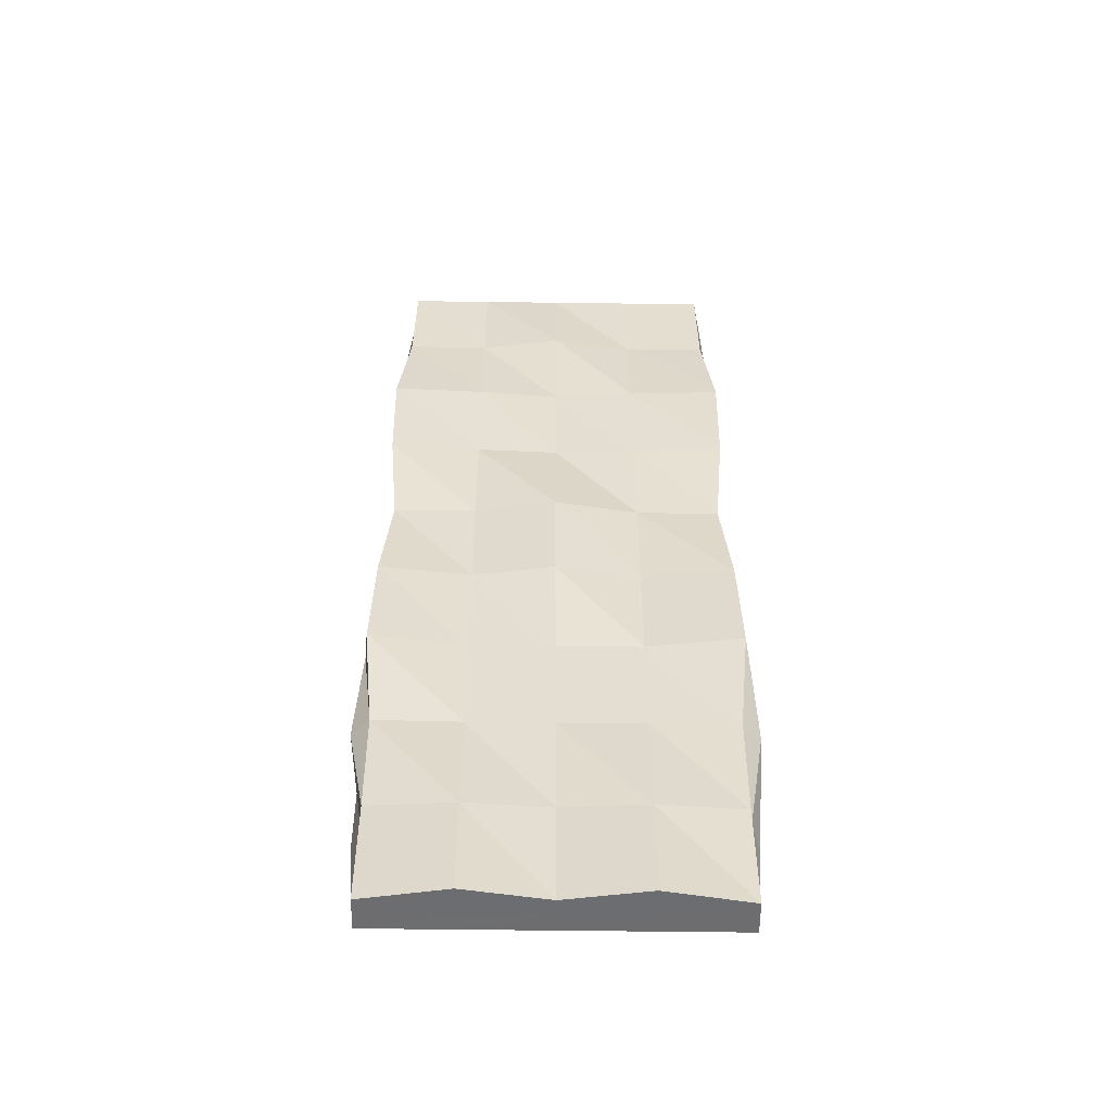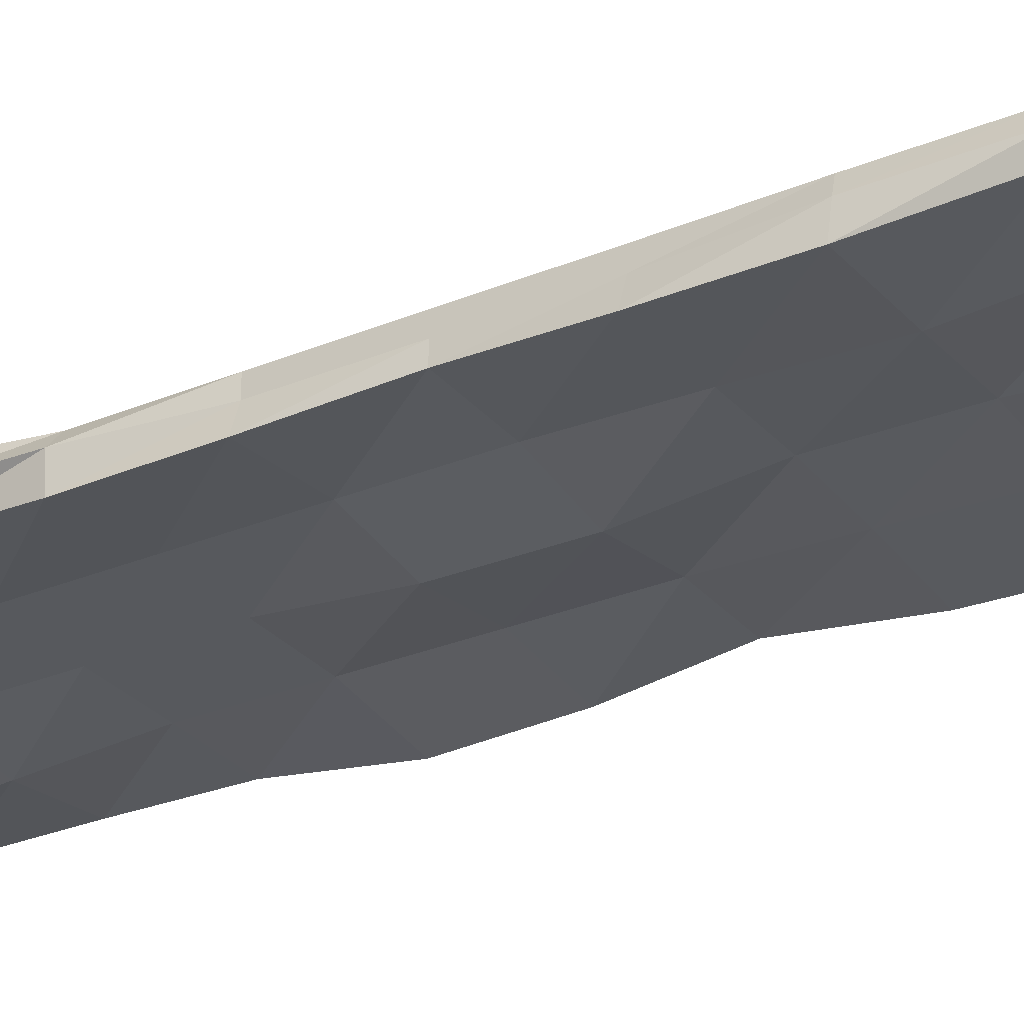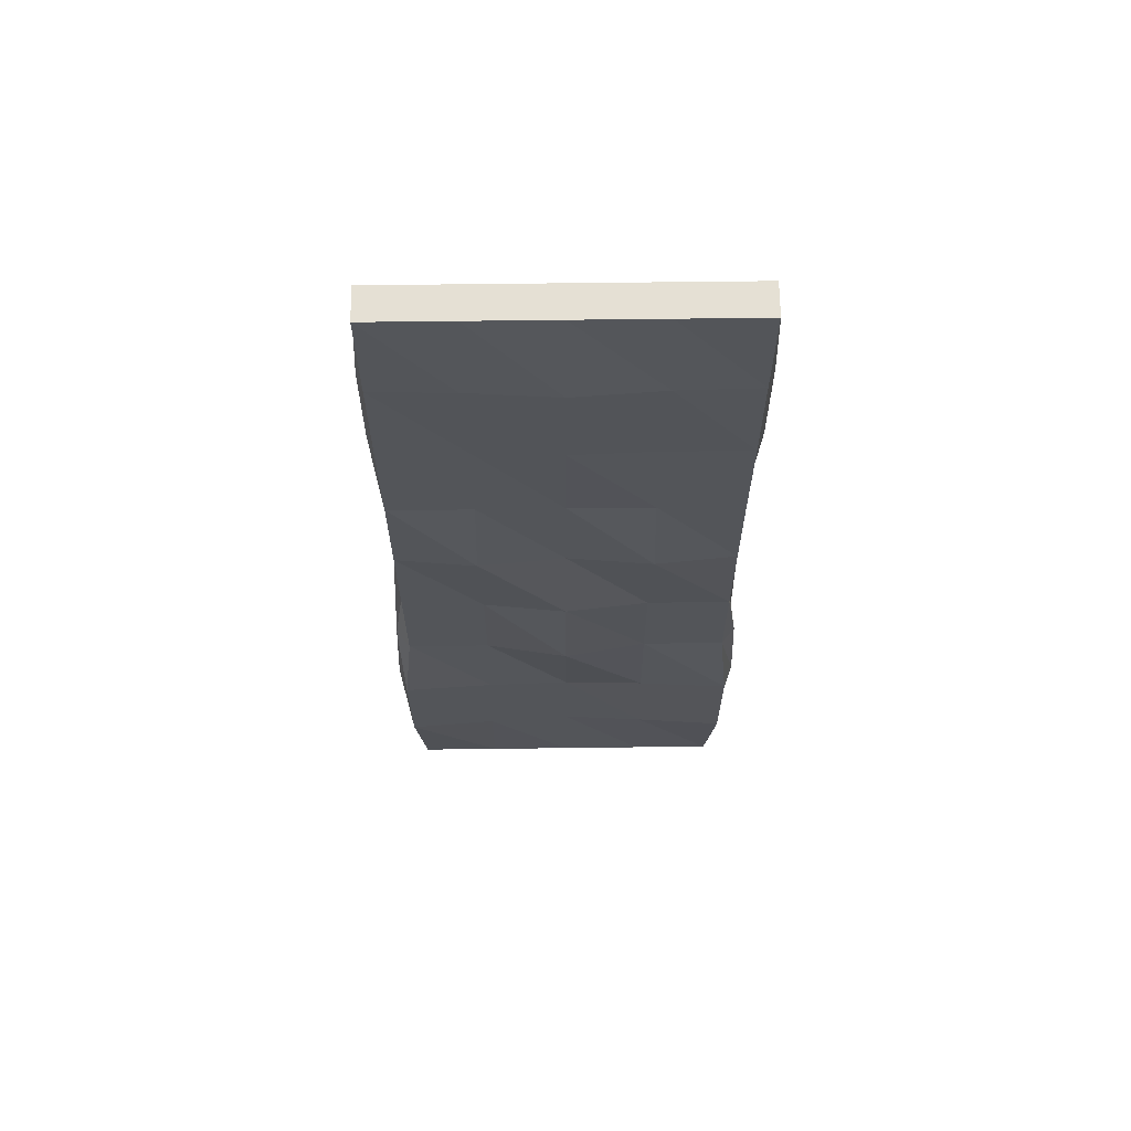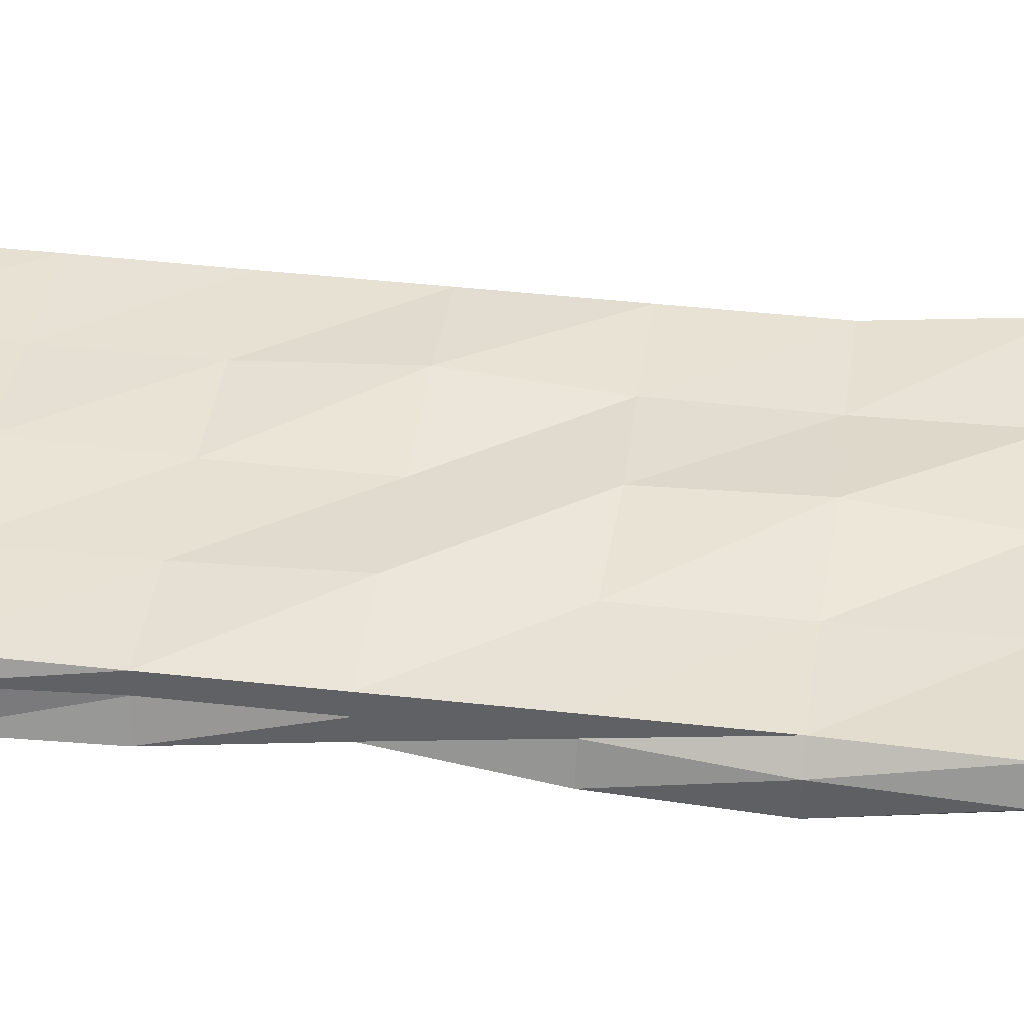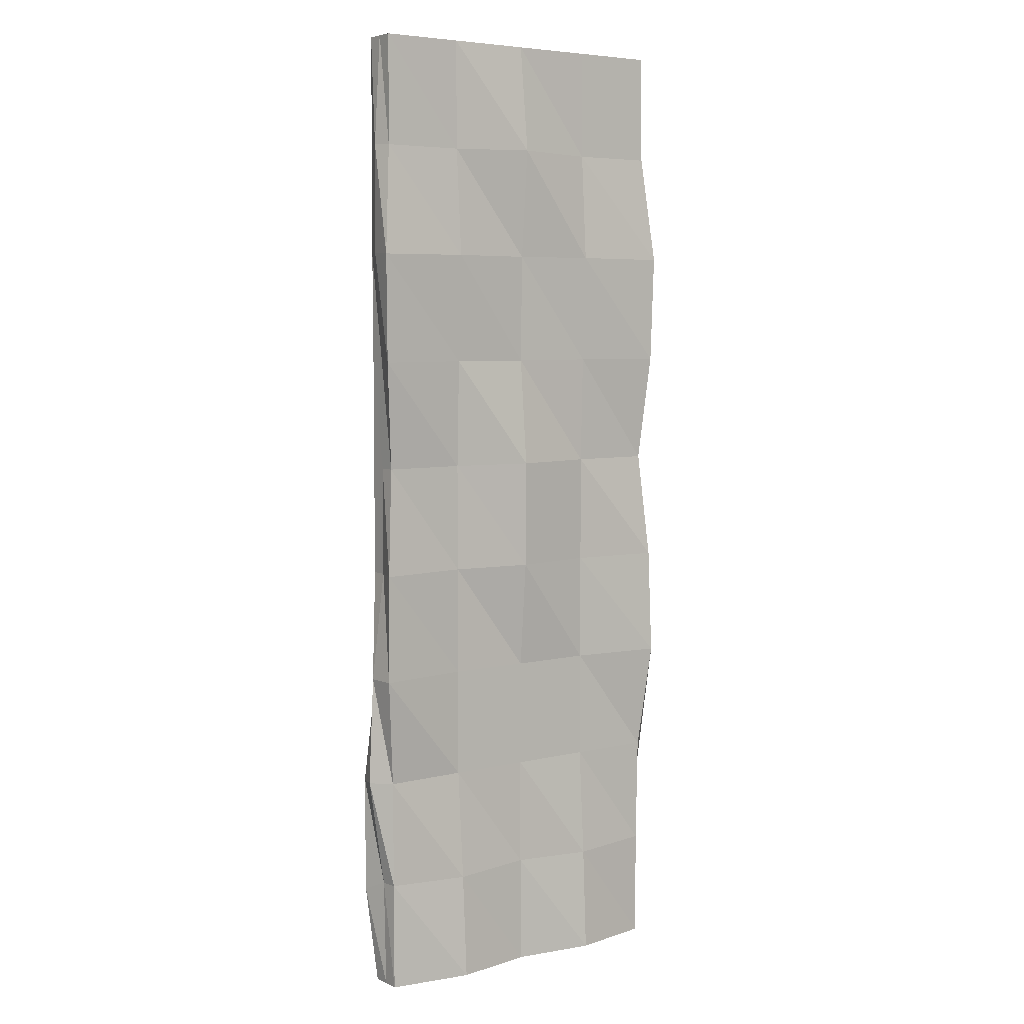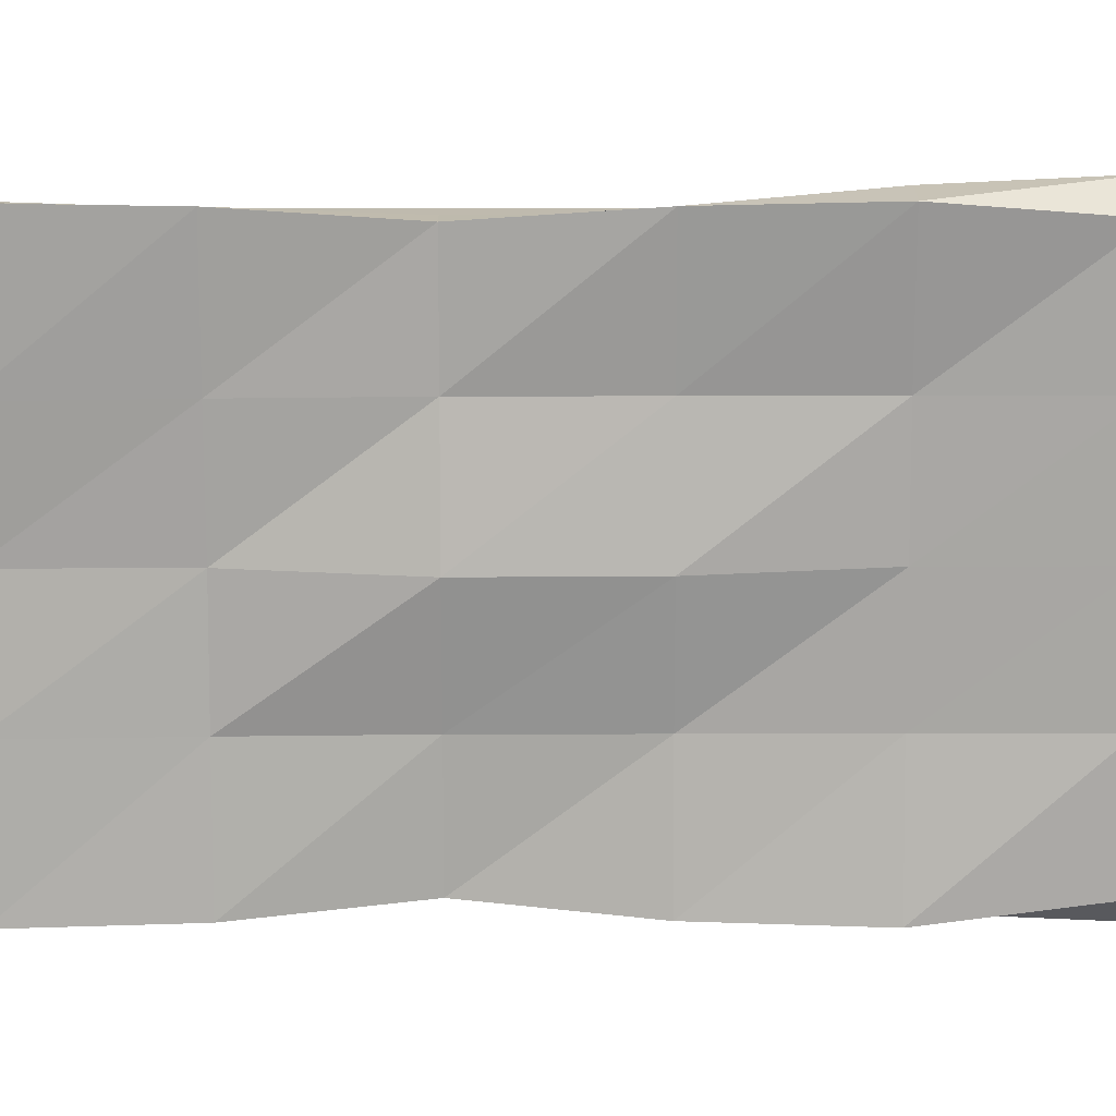
<metadata>
{"format":"obj","ext":"obj","renderer":"f3d","projection":"perspective","resolution":1024,"background":"white","views":[{"elev":-54.1,"azim":-0.8,"up":"+Z"},{"elev":-29.2,"azim":-58.3,"up":"+Y"},{"elev":65.7,"azim":179.3,"up":"+Z"},{"elev":40.0,"azim":98.0,"up":"+Y"},{"elev":5.8,"azim":-35.9,"up":"+Z"},{"elev":-74.5,"azim":90.1,"up":"+Y"}]}
</metadata>
<code>
o Cube_Cube.002
v -0.5061 -0 -1.167
v -0.557 -0 -0.8333
v -0.5415 -0 -0.5
v -0.5 0 -0.1667
v -0.5 0 0.1667
v -0.5 0 0.5
v -0.5218 0 0.8375
v -0.5199 0 1.17
v 0.5199 0 1.17
v 0.5218 0 0.8375
v 0.5 0 0.5
v 0.5 0 0.1667
v 0.5 0 -0.1667
v 0.5415 -0 -0.5
v 0.557 -0 -0.8333
v 0.5061 -0 -1.167
v 0.25 0 -1.5
v 0 0 -1.5
v -0.25 0 -1.5
v -0.25 0 1.5
v 0 0 1.5
v 0.25 0 1.5
v 0.5 0 1.5
v 0.5 0 -1.5
v -0.5 0 -1.5
v -0.5 0 1.5
v 0.2499 -0.05111 1.167
v 0.2492 -0.07334 0.8351
v 0.2497 -0.05966 0.5007
v 0.25 -0.05003 0.1667
v 0.25 -0.05002 -0.1667
v 0.25 -0.05 -0.5
v 0.25 -0.05006 -0.8334
v 0.2487 -0.07351 -1.175
v 0.004075 -0.0806 1.172
v 0.000827 -0.05621 0.8344
v -8.5e-05 -0.05146 0.4999
v -0.004492 -0.08735 0.1664
v -0.004292 -0.08391 -0.1668
v -4.9e-05 -0.05083 -0.5
v 0 -0.05 -0.8333
v -2.5e-05 -0.05047 -1.167
v -0.2499 -0.05111 1.167
v -0.2492 -0.07334 0.8351
v -0.2497 -0.05966 0.5007
v -0.25 -0.05003 0.1667
v -0.25 -0.05002 -0.1667
v -0.25 -0.05 -0.5
v -0.25 -0.05006 -0.8334
v -0.2487 -0.07351 -1.175
v -0.2627 0.05699 1.171
v -0.2502 0.05038 0.8334
v -0.2507 0.05155 0.5001
v -0.2574 0.07185 0.1668
v -0.2504 0.05116 -0.1667
v -0.25 0.05005 -0.5
v -0.2514 0.05655 -0.8347
v -0.2574 0.05896 -1.182
v -0 0.06562 1.156
v -0 0.05916 0.8347
v 0 0.05 0.5
v 0 0.05 0.1667
v -0 0.07345 -0.1746
v -0 0.08709 -0.5079
v 0 0.05038 -0.8333
v 0 0.05 -1.167
v 0.2627 0.05699 1.171
v 0.2502 0.05038 0.8334
v 0.2507 0.05155 0.5001
v 0.2574 0.07185 0.1668
v 0.2504 0.05116 -0.1667
v 0.25 0.05005 -0.5
v 0.2514 0.05655 -0.8347
v 0.2574 0.05896 -1.182
v 0.5001 0.05007 1.167
v 0.5009 0.05089 0.8333
v 0.5 0.05003 0.5
v 0.5 0.05012 0.1667
v 0.5 0.05 -0.1667
v 0.5 0.05001 -0.5
v 0.5311 0.07061 -0.8388
v 0.5301 0.07197 -1.198
v 0.5 -0.05 -1.167
v 0.5032 -0.05325 -0.8333
v 0.5348 -0.08481 -0.5
v 0.5266 -0.07665 -0.1667
v 0.5 -0.05004 0.1667
v 0.5277 -0.07767 0.5
v 0.5346 -0.08455 0.8333
v 0.5027 -0.05266 1.167
v -0.5301 0.07197 -1.198
v -0.5311 0.07061 -0.8388
v -0.5 0.05001 -0.5
v -0.5 0.05 -0.1667
v -0.5 0.05012 0.1667
v -0.5 0.05003 0.5
v -0.5009 0.05089 0.8333
v -0.5001 0.05007 1.167
v -0.5027 -0.05266 1.167
v -0.5346 -0.08455 0.8333
v -0.5277 -0.07767 0.5
v -0.5 -0.05004 0.1667
v -0.5266 -0.07665 -0.1667
v -0.5348 -0.08481 -0.5
v -0.5032 -0.05325 -0.8333
v -0.5 -0.05 -1.167
v -0.2501 0.05002 1.5
v -0 0.05004 1.5
v 0.2501 0.05004 1.5
v 0.25 -0.05 1.5
v 1.3e-05 -0.05 1.5
v -0.25 -0.05 1.5
v 0.2564 0.04997 -1.5
v 0 0.05 -1.5
v -0.2564 0.05001 -1.5
v -0.2476 -0.09096 -1.5
v -0.000238 -0.05468 -1.5
v 0.2476 -0.09096 -1.5
v 0.5014 0.05002 -1.5
v 0.5 -0.05 -1.5
v 0.5 0.05 1.5
v 0.5 -0.05 1.5
v -0.5014 0.05004 -1.5
v -0.5 -0.05 -1.5
v -0.5 0.05 1.5
v -0.5 -0.05 1.5
f 1 25 124
f 17 24 120
f 9 23 122
f 20 26 126
f 23 22 110
f 22 21 111
f 21 20 112
f 25 19 116
f 19 18 117
f 18 17 118
f 24 16 83
f 16 15 84
f 15 14 85
f 14 13 86
f 13 12 87
f 12 11 88
f 11 10 89
f 10 9 90
f 26 8 99
f 8 7 100
f 7 6 101
f 6 5 102
f 5 4 103
f 4 3 104
f 3 2 105
f 2 1 106
f 92 91 1
f 93 92 2
f 94 93 3
f 95 94 4
f 96 95 5
f 97 96 6
f 98 97 7
f 125 98 8
f 76 75 9
f 77 76 10
f 78 77 11
f 79 78 12
f 80 79 13
f 81 80 14
f 82 81 15
f 119 82 16
f 89 90 27
f 88 89 28
f 87 88 29
f 86 87 30
f 85 86 31
f 84 85 32
f 83 84 33
f 120 83 34
f 97 98 51
f 96 97 52
f 95 96 53
f 94 95 54
f 93 94 55
f 92 93 56
f 91 92 57
f 123 91 58
f 68 67 75
f 69 68 76
f 70 69 77
f 71 70 78
f 72 71 79
f 73 72 80
f 74 73 81
f 113 74 82
f 60 59 67
f 61 60 68
f 62 61 69
f 63 62 70
f 64 63 71
f 65 64 72
f 66 65 73
f 114 66 74
f 52 51 59
f 53 52 60
f 54 53 61
f 55 54 62
f 56 55 63
f 57 56 64
f 58 57 65
f 115 58 66
f 44 43 99
f 45 44 100
f 46 45 101
f 47 46 102
f 48 47 103
f 49 48 104
f 50 49 105
f 116 50 106
f 36 35 43
f 37 36 44
f 38 37 45
f 39 38 46
f 40 39 47
f 41 40 48
f 42 41 49
f 117 42 50
f 28 27 35
f 29 28 36
f 30 29 37
f 31 30 38
f 32 31 39
f 33 32 40
f 34 33 41
f 118 34 42
f 114 113 17
f 115 114 18
f 123 115 19
f 108 107 20
f 109 108 21
f 121 109 22
f 27 110 111
f 35 111 112
f 43 112 126
f 51 107 108
f 59 108 109
f 67 109 121
f 98 125 107
f 90 122 110
f 107 125 26
f 75 121 23
f 113 119 24
f 91 123 25
f 1 124 106
f 17 120 118
f 9 122 90
f 20 126 112
f 23 110 122
f 22 111 110
f 21 112 111
f 25 116 124
f 19 117 116
f 18 118 117
f 24 83 120
f 16 84 83
f 15 85 84
f 14 86 85
f 13 87 86
f 12 88 87
f 11 89 88
f 10 90 89
f 26 99 126
f 8 100 99
f 7 101 100
f 6 102 101
f 5 103 102
f 4 104 103
f 3 105 104
f 2 106 105
f 92 1 2
f 93 2 3
f 94 3 4
f 95 4 5
f 96 5 6
f 97 6 7
f 98 7 8
f 125 8 26
f 76 9 10
f 77 10 11
f 78 11 12
f 79 12 13
f 80 13 14
f 81 14 15
f 82 15 16
f 119 16 24
f 89 27 28
f 88 28 29
f 87 29 30
f 86 30 31
f 85 31 32
f 84 32 33
f 83 33 34
f 120 34 118
f 97 51 52
f 96 52 53
f 95 53 54
f 94 54 55
f 93 55 56
f 92 56 57
f 91 57 58
f 123 58 115
f 68 75 76
f 69 76 77
f 70 77 78
f 71 78 79
f 72 79 80
f 73 80 81
f 74 81 82
f 113 82 119
f 60 67 68
f 61 68 69
f 62 69 70
f 63 70 71
f 64 71 72
f 65 72 73
f 66 73 74
f 114 74 113
f 52 59 60
f 53 60 61
f 54 61 62
f 55 62 63
f 56 63 64
f 57 64 65
f 58 65 66
f 115 66 114
f 44 99 100
f 45 100 101
f 46 101 102
f 47 102 103
f 48 103 104
f 49 104 105
f 50 105 106
f 116 106 124
f 36 43 44
f 37 44 45
f 38 45 46
f 39 46 47
f 40 47 48
f 41 48 49
f 42 49 50
f 117 50 116
f 28 35 36
f 29 36 37
f 30 37 38
f 31 38 39
f 32 39 40
f 33 40 41
f 34 41 42
f 118 42 117
f 114 17 18
f 115 18 19
f 123 19 25
f 108 20 21
f 109 21 22
f 121 22 23
f 27 111 35
f 35 112 43
f 43 126 99
f 51 108 59
f 59 109 67
f 67 121 75
f 98 107 51
f 90 110 27
f 107 26 20
f 75 23 9
f 113 24 17
f 91 25 1

</code>
